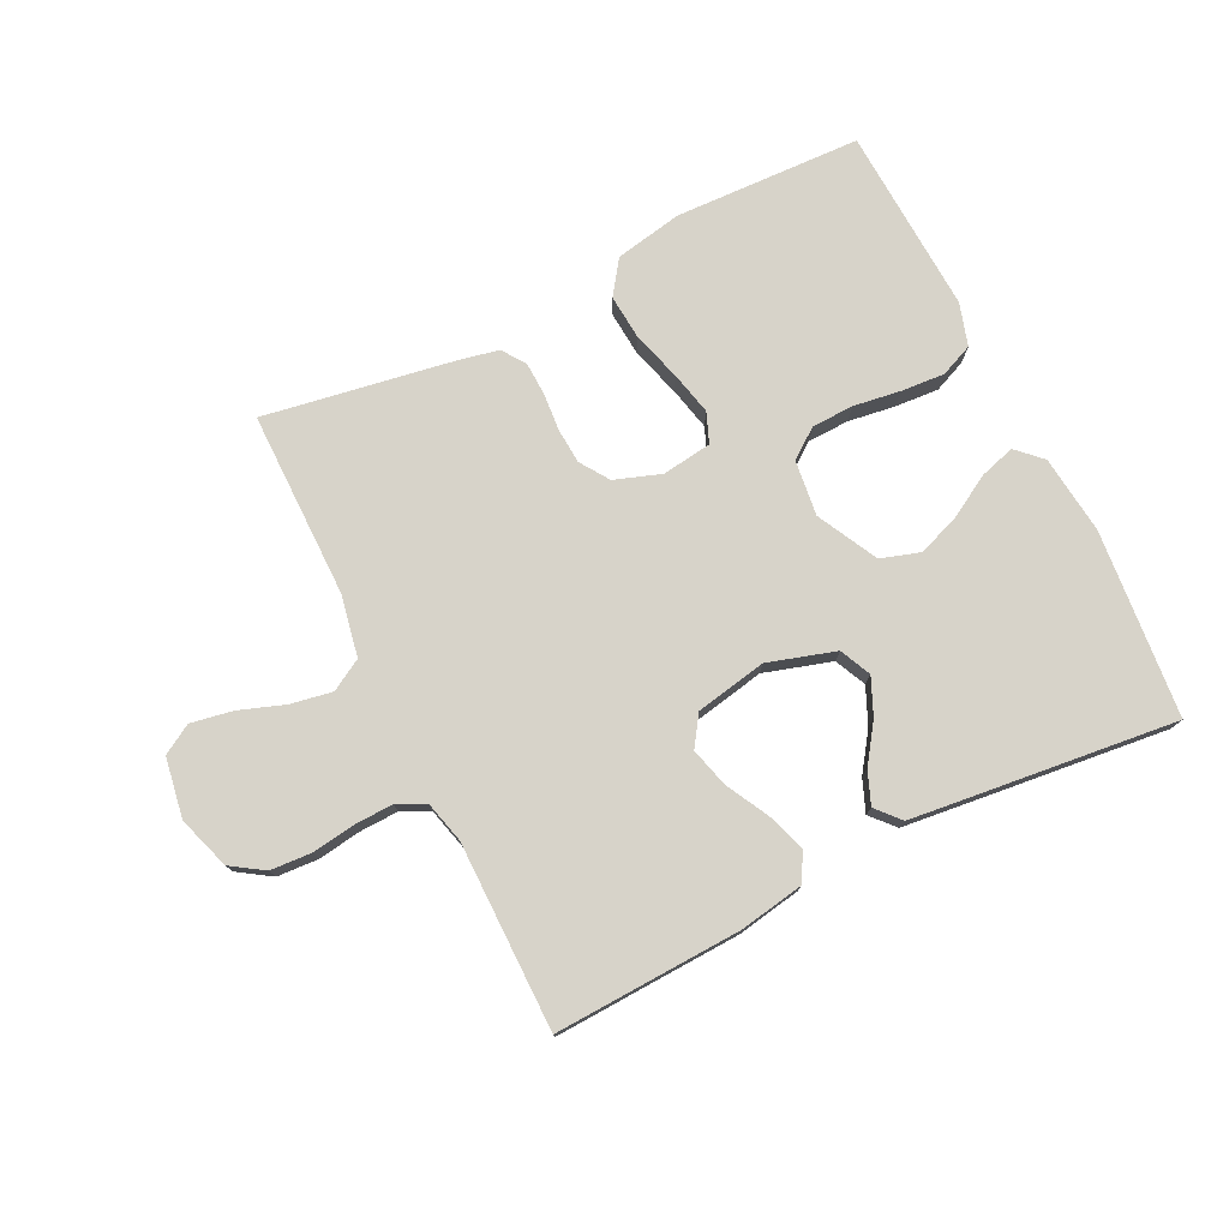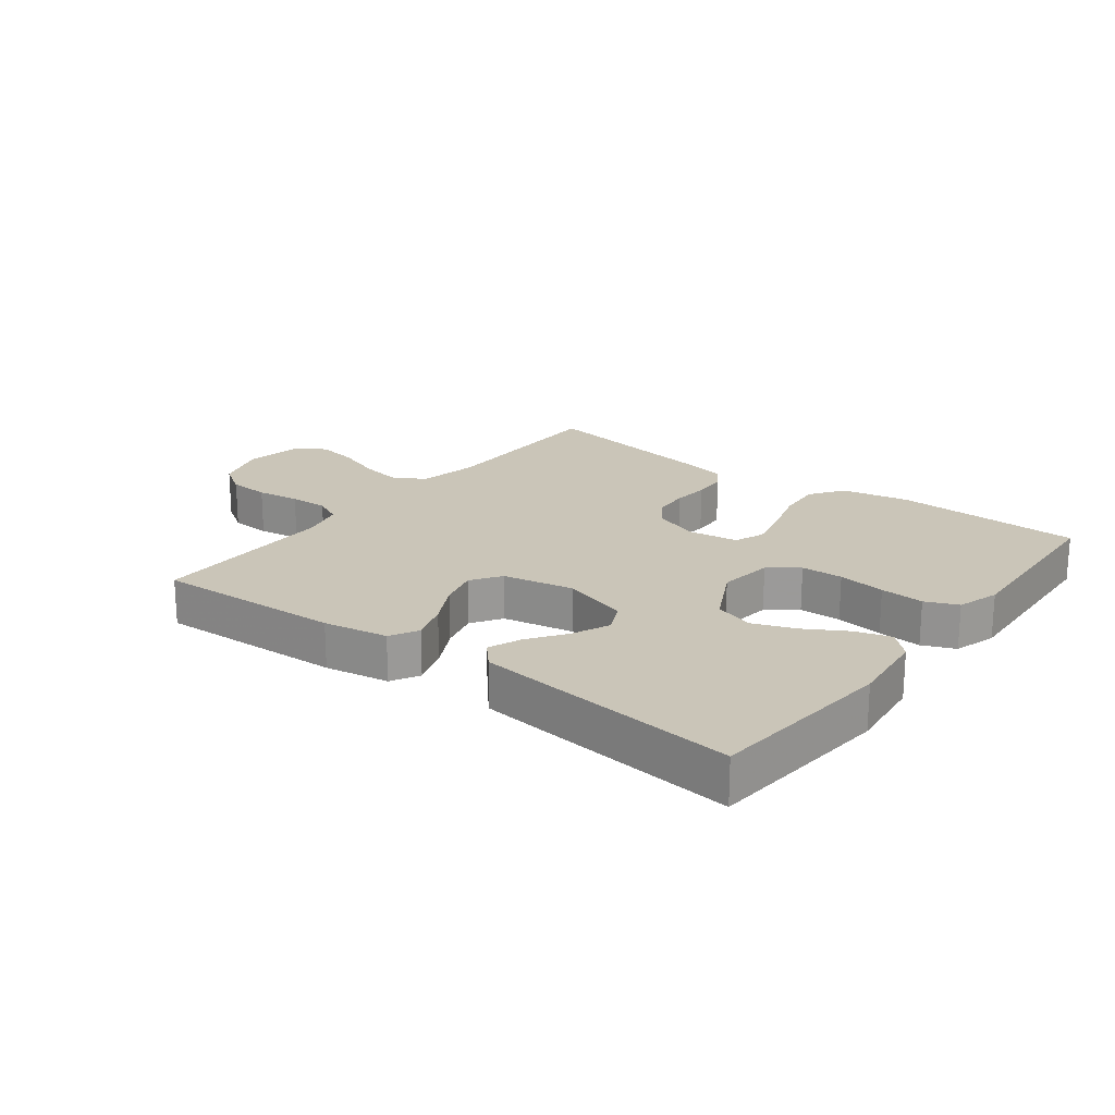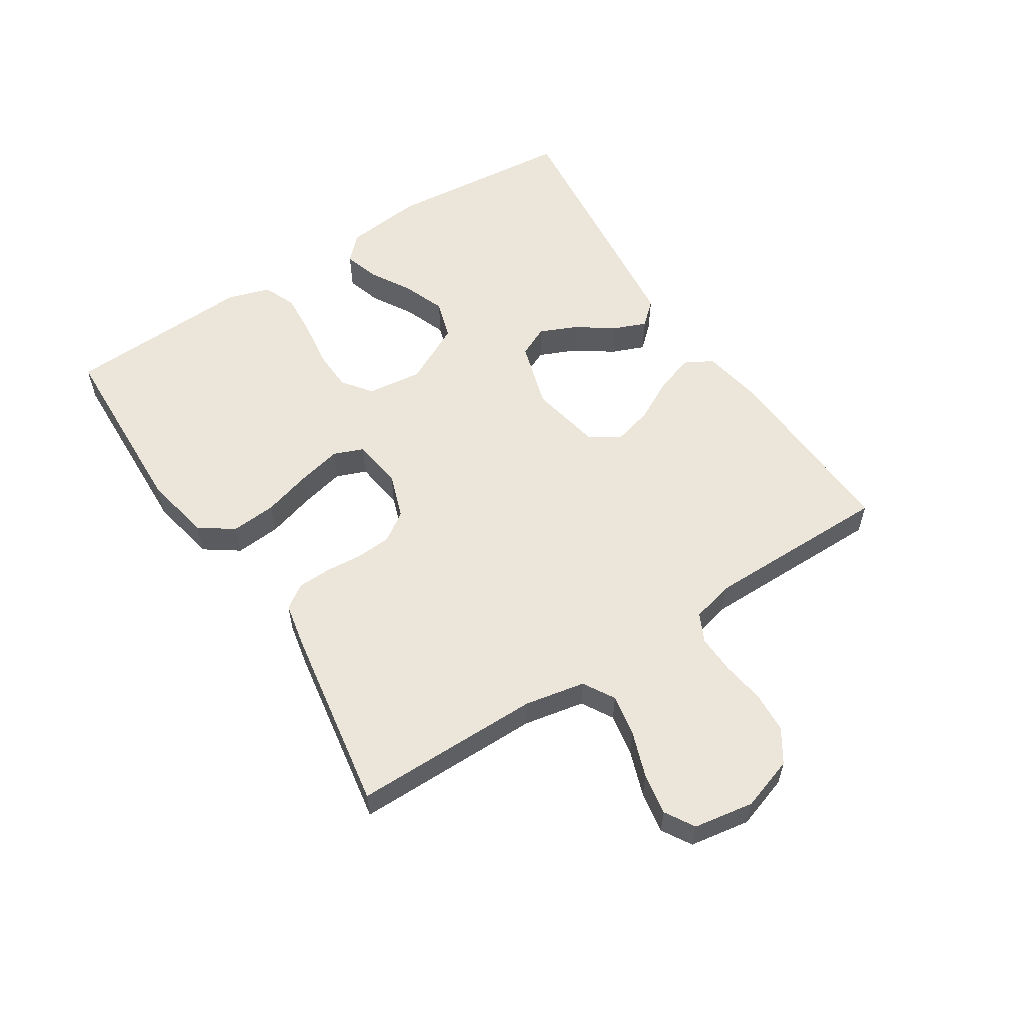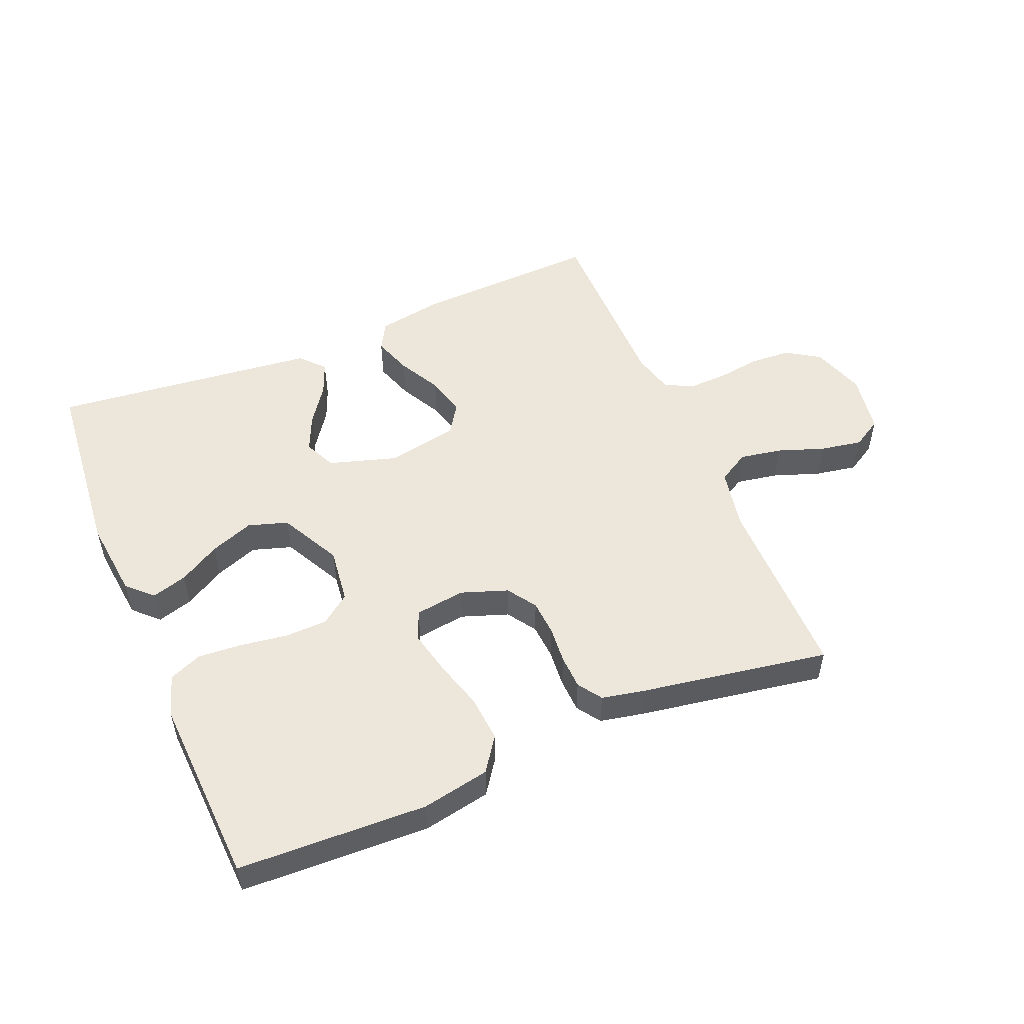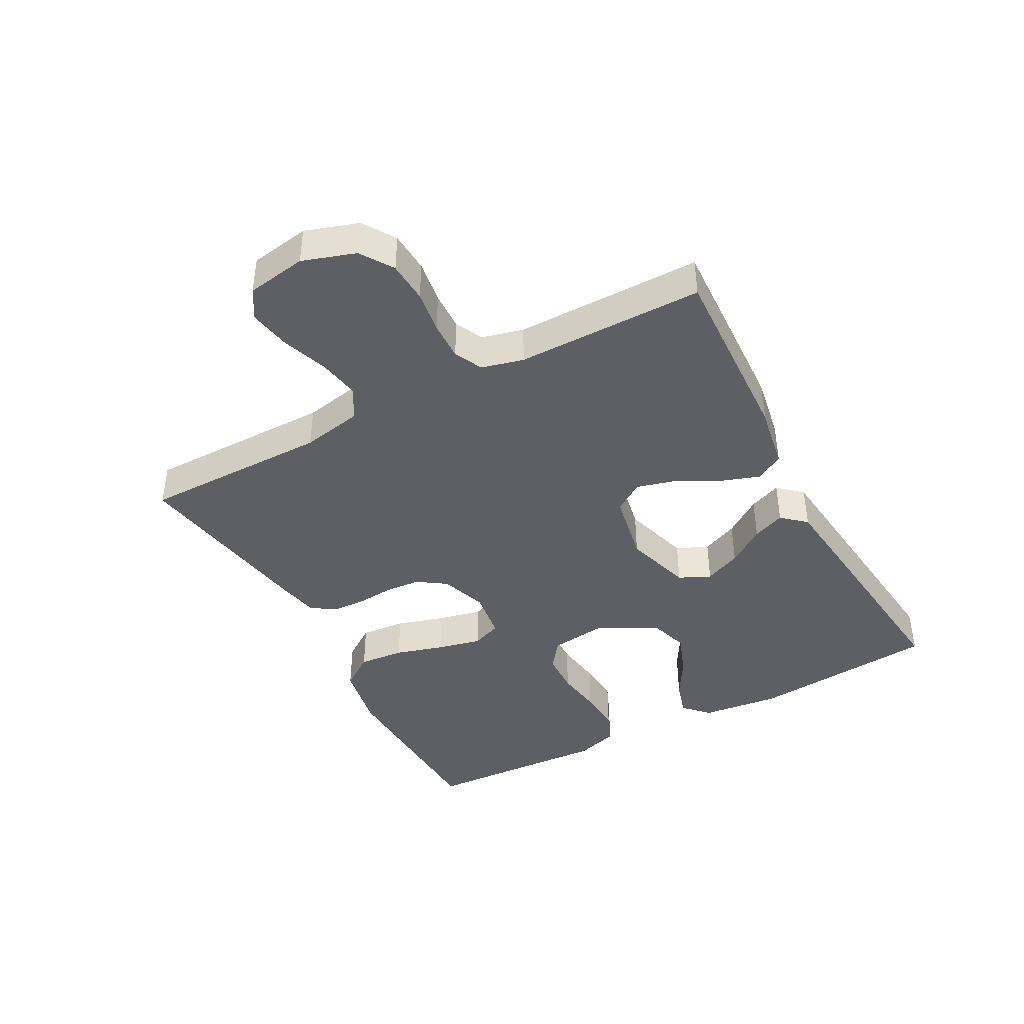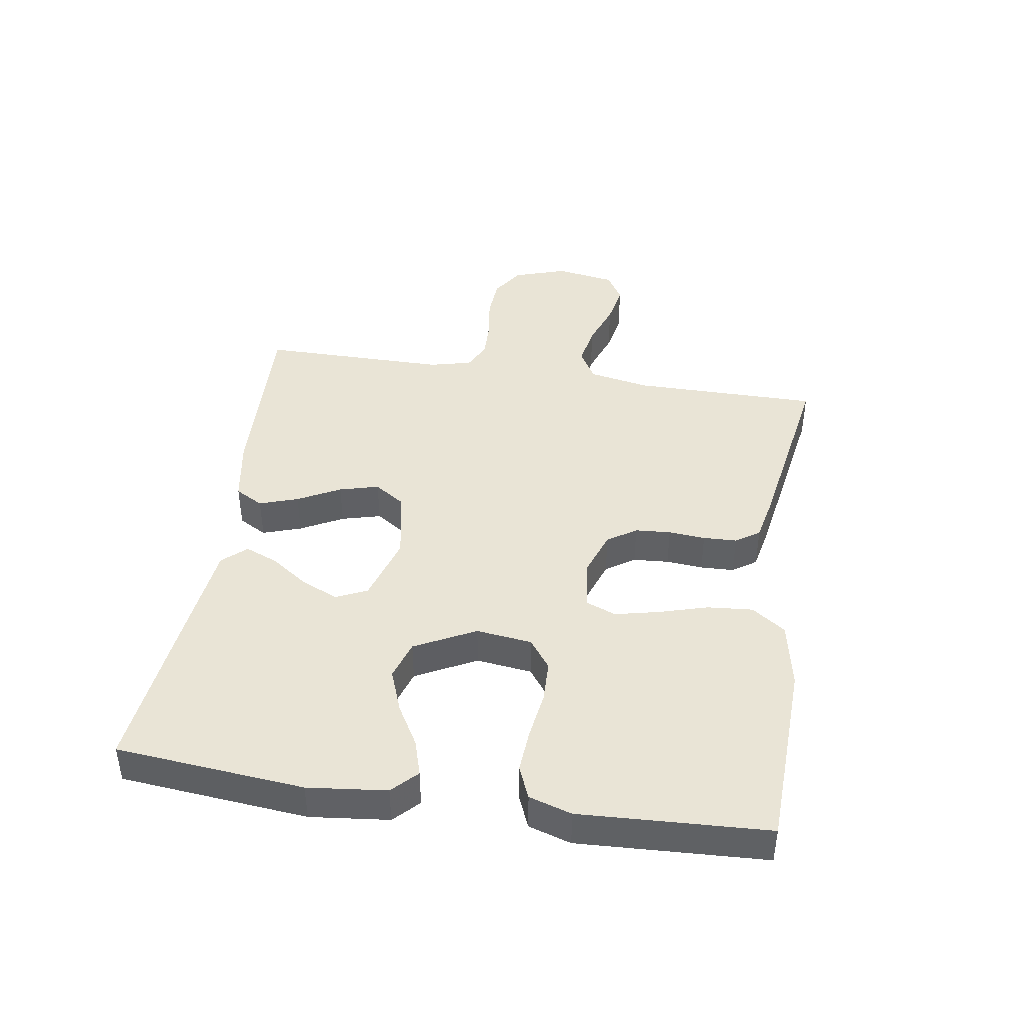
<metadata>
{"format":"obj","ext":"obj","renderer":"f3d","projection":"perspective","resolution":1024,"background":"white","views":[{"elev":76.4,"azim":153.7,"up":"+Y"},{"elev":20.4,"azim":-142.6,"up":"+Y"},{"elev":56.7,"azim":57.1,"up":"+Y"},{"elev":51.9,"azim":-22.7,"up":"+Y"},{"elev":-41.7,"azim":118.2,"up":"+Y"},{"elev":42.6,"azim":-81.1,"up":"+Y"}]}
</metadata>
<code>
v -0.5 0.07 -0.5
v -0.528 0.07 -0.2
v -0.514 0.07 -0.074
v -0.475 0.07 -0.036
v -0.418 0.07 -0.053
v -0.353 0.07 -0.091
v -0.284 0.07 -0.117
v -0.221 0.07 -0.097
v -0.171 0.07 0
v -0.182 0.07 0.089
v -0.229 0.07 0.124
v -0.296 0.07 0.126
v -0.372 0.07 0.115
v -0.442 0.07 0.11
v -0.494 0.07 0.132
v -0.515 0.07 0.2
v -0.5 0.07 0.5
v -0.2 0.07 0.511
v -0.092 0.07 0.49
v -0.054 0.07 0.436
v -0.06 0.07 0.363
v -0.083 0.07 0.285
v -0.099 0.07 0.215
v -0.08 0.07 0.167
v 0 0.07 0.156
v 0.074 0.07 0.182
v 0.105 0.07 0.228
v 0.109 0.07 0.285
v 0.104 0.07 0.344
v 0.106 0.07 0.398
v 0.132 0.07 0.436
v 0.2 0.07 0.45
v 0.5 0.07 0.5
v 0.5 0.07 0.2
v 0.519 0.07 0.103
v 0.569 0.07 0.074
v 0.636 0.07 0.086
v 0.709 0.07 0.112
v 0.776 0.07 0.124
v 0.823 0.07 0.096
v 0.839 0.07 0
v 0.811 0.07 -0.085
v 0.759 0.07 -0.119
v 0.693 0.07 -0.123
v 0.624 0.07 -0.113
v 0.562 0.07 -0.111
v 0.517 0.07 -0.133
v 0.5 0.07 -0.2
v 0.5 0.07 -0.5
v 0.2 0.07 -0.487
v 0.097 0.07 -0.469
v 0.072 0.07 -0.424
v 0.093 0.07 -0.362
v 0.129 0.07 -0.294
v 0.146 0.07 -0.231
v 0.114 0.07 -0.183
v 0 0.07 -0.161
v -0.108 0.07 -0.194
v -0.131 0.07 -0.244
v -0.105 0.07 -0.303
v -0.063 0.07 -0.363
v -0.042 0.07 -0.415
v -0.076 0.07 -0.453
v -0.2 0.07 -0.467
v -0.5 0 -0.5
v -0.528 0 -0.2
v -0.514 0 -0.074
v -0.475 0 -0.036
v -0.418 0 -0.053
v -0.353 0 -0.091
v -0.284 0 -0.117
v -0.221 0 -0.097
v -0.171 0 0
v -0.182 0 0.089
v -0.229 0 0.124
v -0.296 0 0.126
v -0.372 0 0.115
v -0.442 0 0.11
v -0.494 0 0.132
v -0.515 0 0.2
v -0.5 0 0.5
v -0.2 0 0.511
v -0.092 0 0.49
v -0.054 0 0.436
v -0.06 0 0.363
v -0.083 0 0.285
v -0.099 0 0.215
v -0.08 0 0.167
v 0 0 0.156
v 0.074 0 0.182
v 0.105 0 0.228
v 0.109 0 0.285
v 0.104 0 0.344
v 0.106 0 0.398
v 0.132 0 0.436
v 0.2 0 0.45
v 0.5 0 0.5
v 0.5 0 0.2
v 0.519 0 0.103
v 0.569 0 0.074
v 0.636 0 0.086
v 0.709 0 0.112
v 0.776 0 0.124
v 0.823 0 0.096
v 0.839 0 0
v 0.811 0 -0.085
v 0.759 0 -0.119
v 0.693 0 -0.123
v 0.624 0 -0.113
v 0.562 0 -0.111
v 0.517 0 -0.133
v 0.5 0 -0.2
v 0.5 0 -0.5
v 0.2 0 -0.487
v 0.097 0 -0.469
v 0.072 0 -0.424
v 0.093 0 -0.362
v 0.129 0 -0.294
v 0.146 0 -0.231
v 0.114 0 -0.183
v 0 0 -0.161
v -0.108 0 -0.194
v -0.131 0 -0.244
v -0.105 0 -0.303
v -0.063 0 -0.363
v -0.042 0 -0.415
v -0.076 0 -0.453
v -0.2 0 -0.467
f 60 61 62 63
f 59 60 63 64
f 51 52 53 54
f 51 54 55
f 48 49 50 51
f 47 48 51 55
f 46 47 55 56
f 42 43 44 45
f 42 45 46
f 41 42 46
f 37 38 39 40
f 36 37 40 41
f 31 32 33 34
f 31 34 35
f 28 29 30 31
f 27 28 31 35
f 26 27 35 36
f 19 20 21 22
f 19 22 23
f 18 19 23
f 17 18 23
f 16 17 23 24
f 12 13 14 15
f 11 12 15 16
f 3 4 5 6
f 3 6 7
f 2 3 7
f 59 64 1 2
f 58 59 2 7
f 57 58 7 8
f 56 57 8 9
f 46 56 9 10
f 41 46 10 11
f 25 26 36 41
f 24 25 41
f 11 16 24 41
f 127 126 125 124
f 128 127 124 123
f 118 117 116 115
f 119 118 115
f 115 114 113 112
f 119 115 112 111
f 120 119 111 110
f 109 108 107 106
f 110 109 106
f 110 106 105
f 104 103 102 101
f 105 104 101 100
f 98 97 96 95
f 99 98 95
f 95 94 93 92
f 99 95 92 91
f 100 99 91 90
f 86 85 84 83
f 87 86 83
f 87 83 82
f 87 82 81
f 88 87 81 80
f 79 78 77 76
f 80 79 76 75
f 70 69 68 67
f 71 70 67
f 71 67 66
f 66 65 128 123
f 71 66 123 122
f 72 71 122 121
f 73 72 121 120
f 74 73 120 110
f 75 74 110 105
f 105 100 90 89
f 105 89 88
f 105 88 80 75
f 1 65 66 2
f 2 66 67 3
f 3 67 68 4
f 4 68 69 5
f 5 69 70 6
f 6 70 71 7
f 7 71 72 8
f 8 72 73 9
f 9 73 74 10
f 10 74 75 11
f 11 75 76 12
f 12 76 77 13
f 13 77 78 14
f 14 78 79 15
f 15 79 80 16
f 16 80 81 17
f 17 81 82 18
f 18 82 83 19
f 19 83 84 20
f 20 84 85 21
f 21 85 86 22
f 22 86 87 23
f 23 87 88 24
f 24 88 89 25
f 25 89 90 26
f 26 90 91 27
f 27 91 92 28
f 28 92 93 29
f 29 93 94 30
f 30 94 95 31
f 31 95 96 32
f 32 96 97 33
f 33 97 98 34
f 34 98 99 35
f 35 99 100 36
f 36 100 101 37
f 37 101 102 38
f 38 102 103 39
f 39 103 104 40
f 40 104 105 41
f 41 105 106 42
f 42 106 107 43
f 43 107 108 44
f 44 108 109 45
f 45 109 110 46
f 46 110 111 47
f 47 111 112 48
f 48 112 113 49
f 49 113 114 50
f 50 114 115 51
f 51 115 116 52
f 52 116 117 53
f 53 117 118 54
f 54 118 119 55
f 55 119 120 56
f 56 120 121 57
f 57 121 122 58
f 58 122 123 59
f 59 123 124 60
f 60 124 125 61
f 61 125 126 62
f 62 126 127 63
f 63 127 128 64
f 64 128 65 1

</code>
